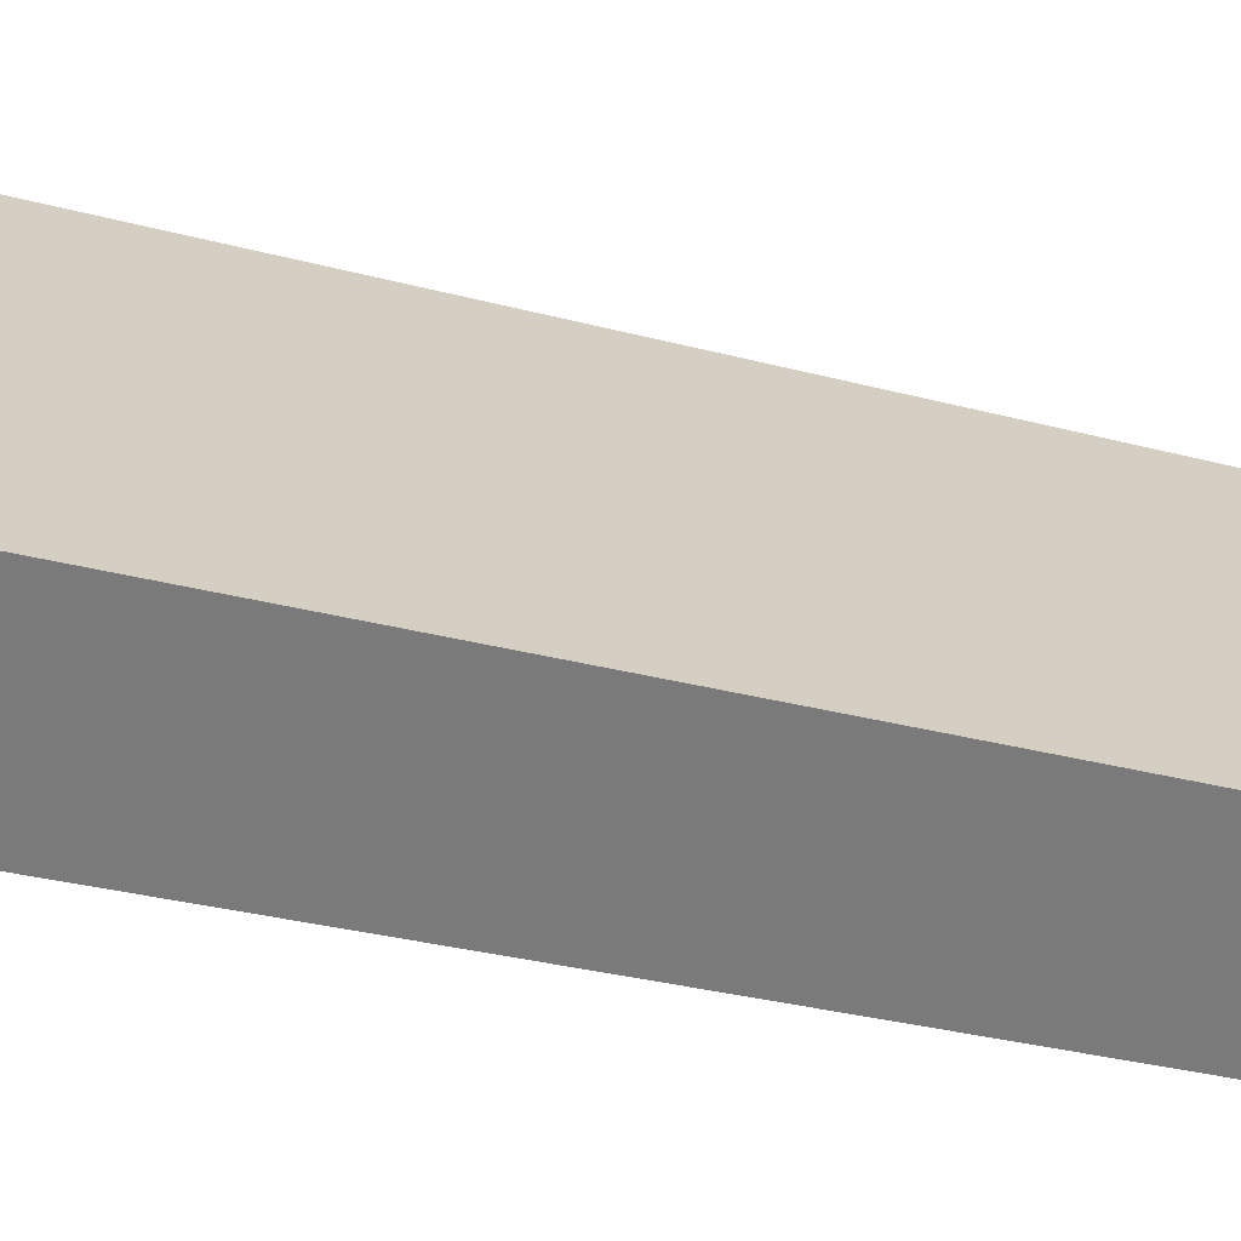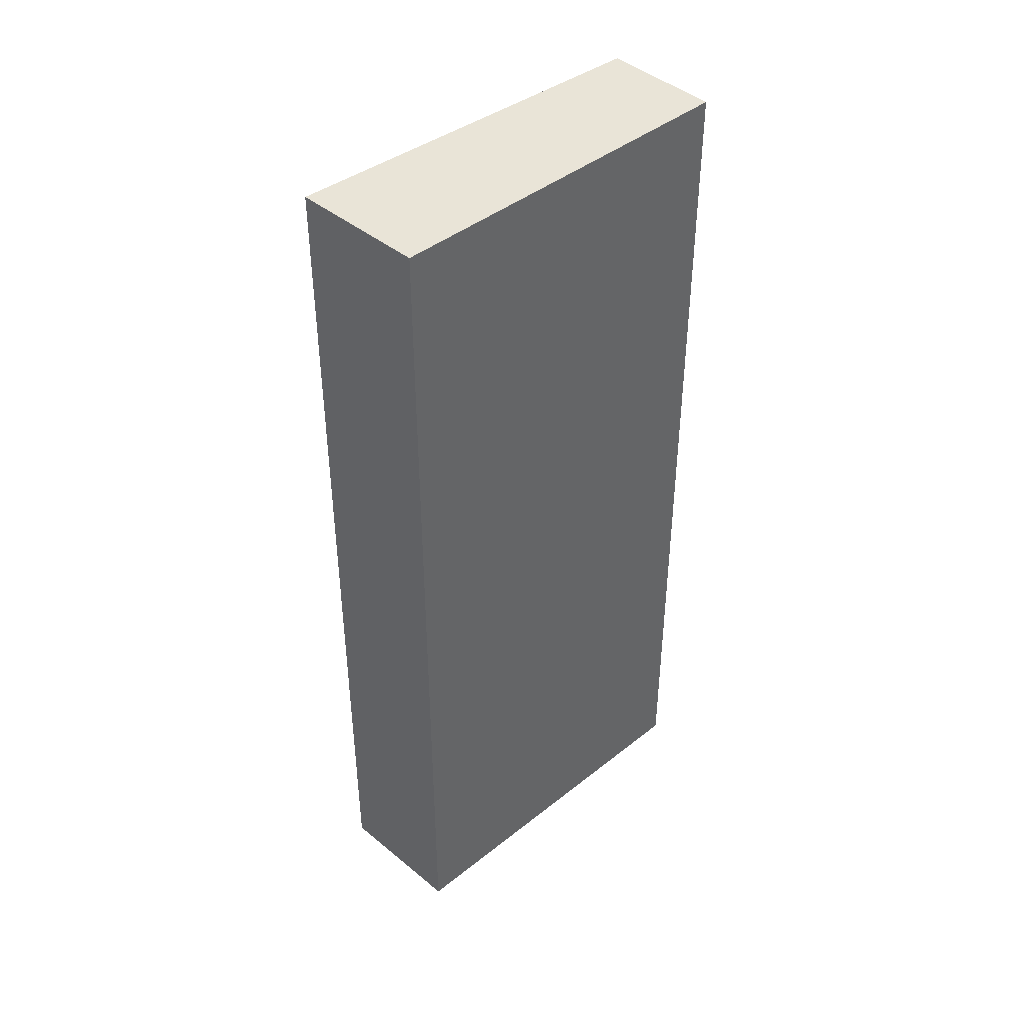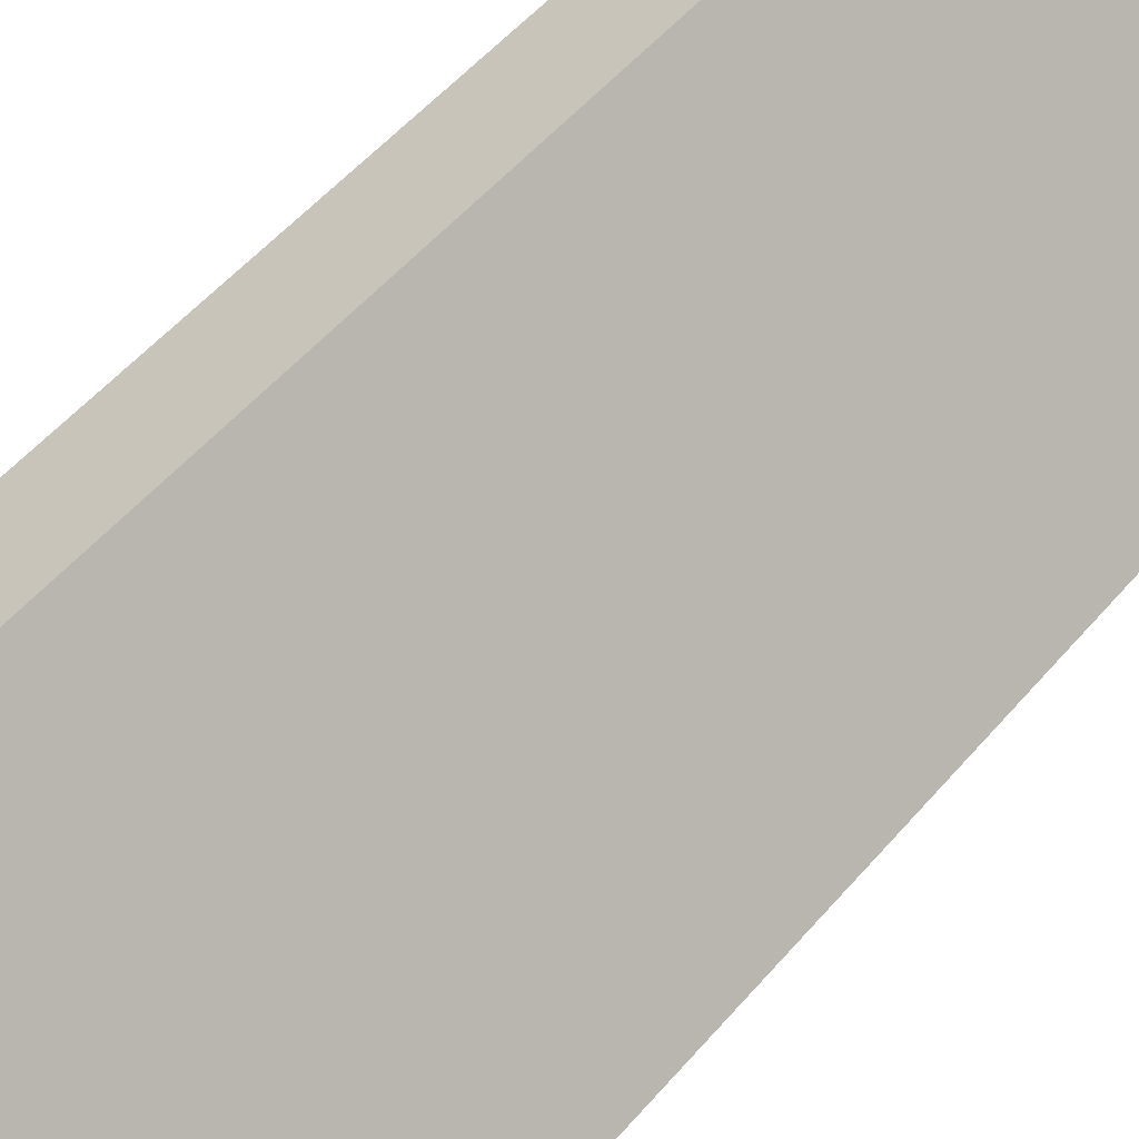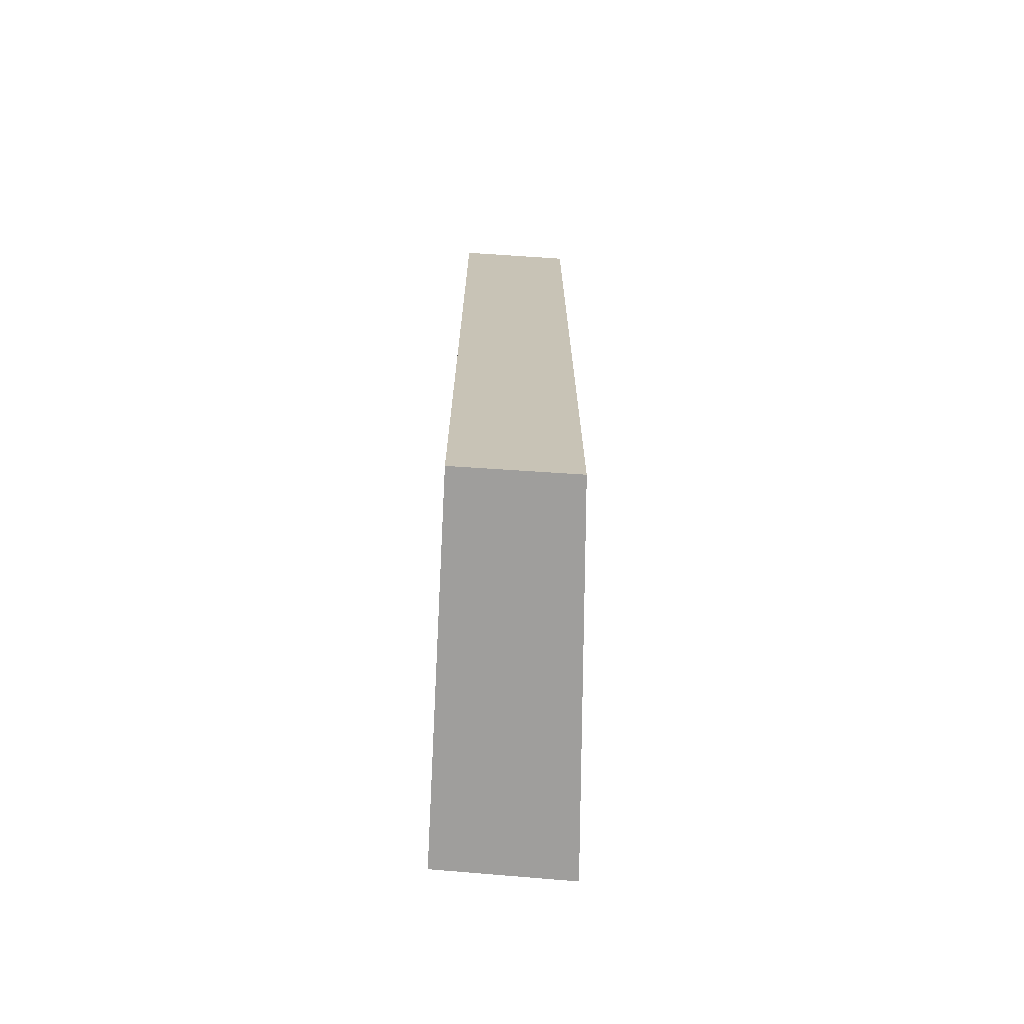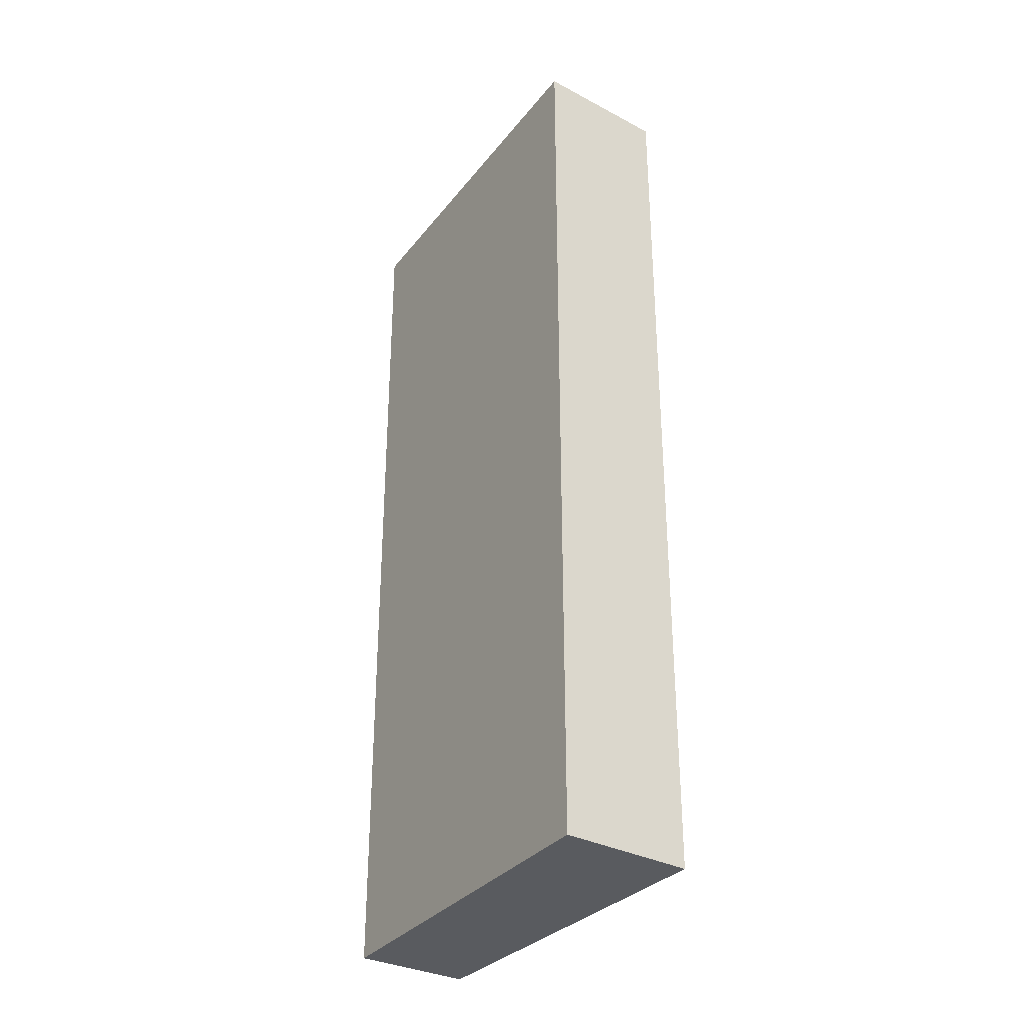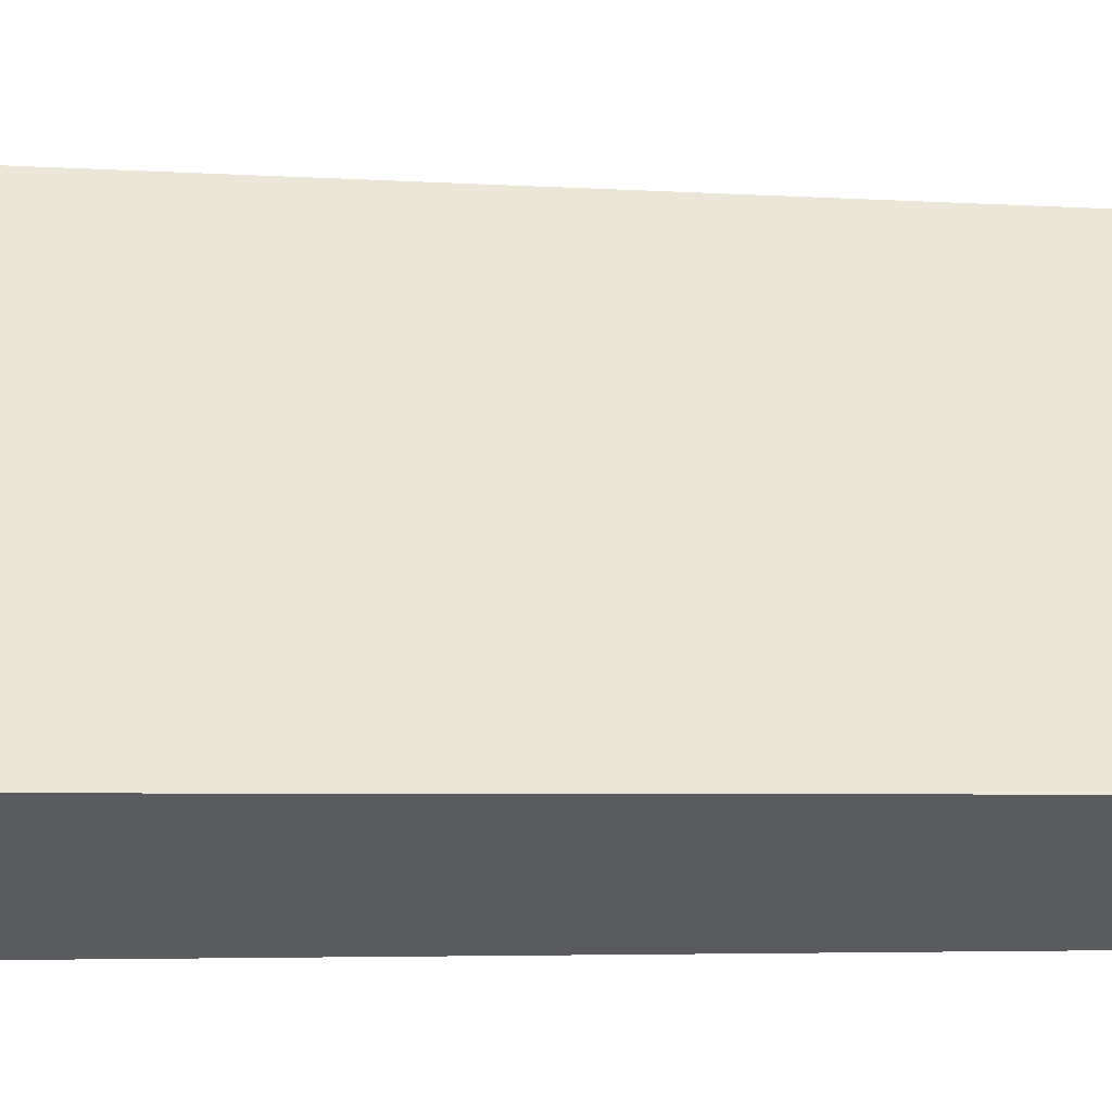
<metadata>
{"format":"obj","ext":"obj","renderer":"f3d","projection":"perspective","resolution":1024,"background":"white","views":[{"elev":-27.1,"azim":66.6,"up":"+Z"},{"elev":42.8,"azim":-168.6,"up":"+Y"},{"elev":52.1,"azim":39.0,"up":"+Z"},{"elev":-71.0,"azim":-38.2,"up":"+Y"},{"elev":-32.4,"azim":110.6,"up":"+Y"},{"elev":-3.5,"azim":75.2,"up":"+Z"}]}
</metadata>
<code>
v  1.472 6.183 -2.087
v  0.655 6.183 0.449
v  2.242 6.183 -1.589
v  0 6.183 3.786e-16
v  0.655 -2.749e-17 0.449
v  2.242 9.73e-17 -1.589
v  1.472 1.278e-16 -2.087
v  0 0 0
g defaultobject
f 1 2 3
f 2 1 4
f 5 3 2
f 3 5 6
f 6 1 3
f 1 6 7
f 7 4 1
f 4 7 8
f 8 2 4
f 2 8 5
f 5 7 6
f 7 5 8

</code>
